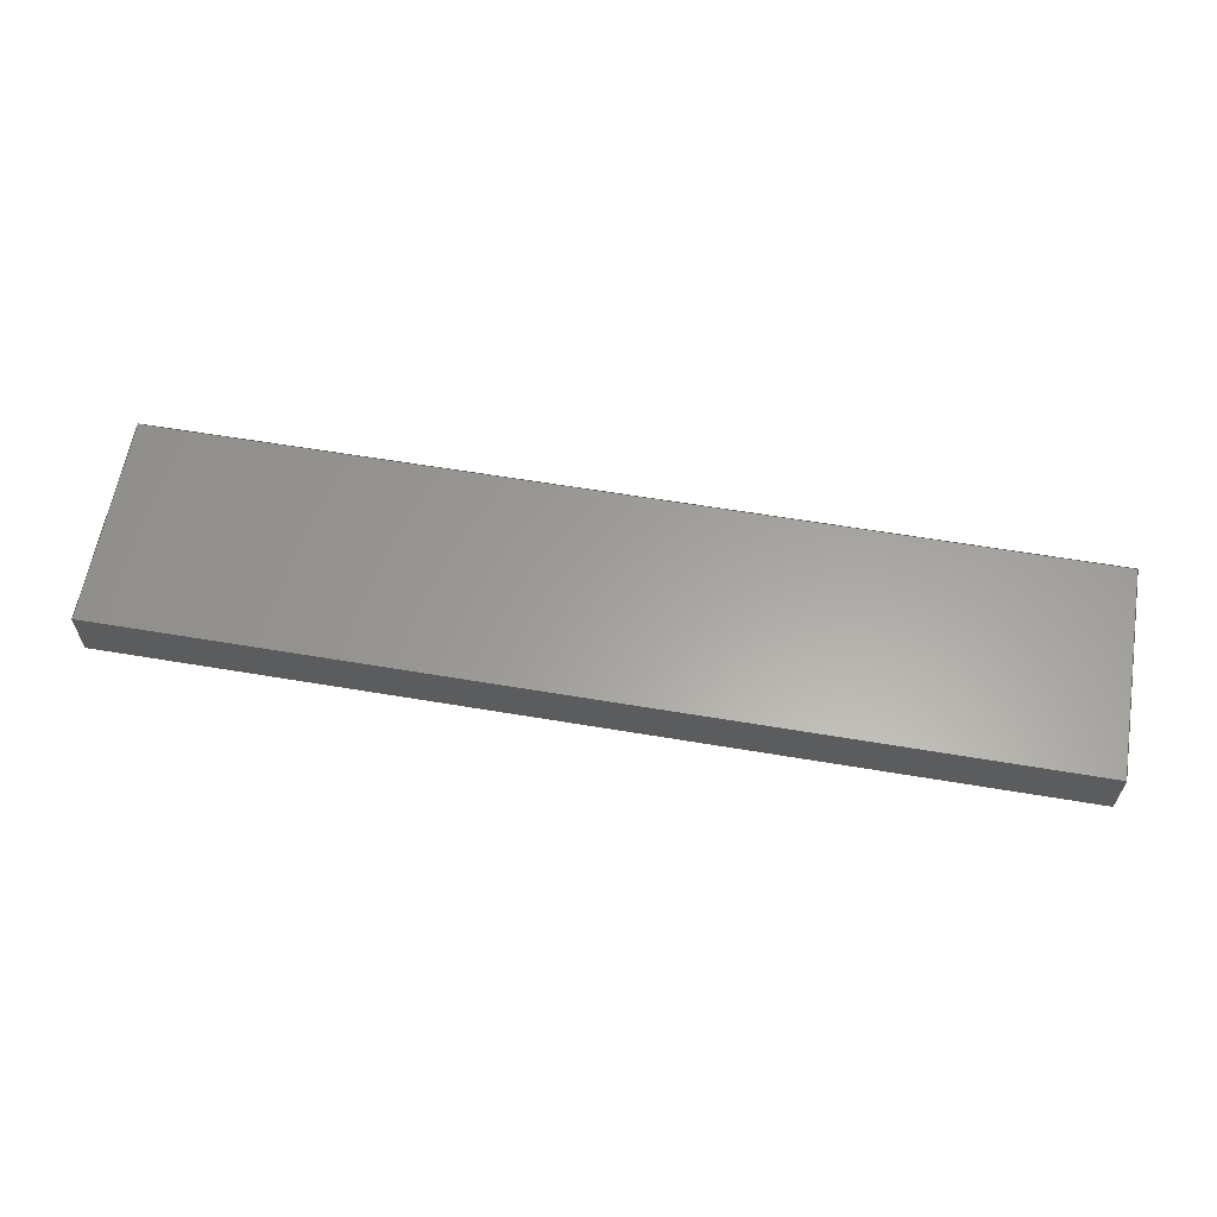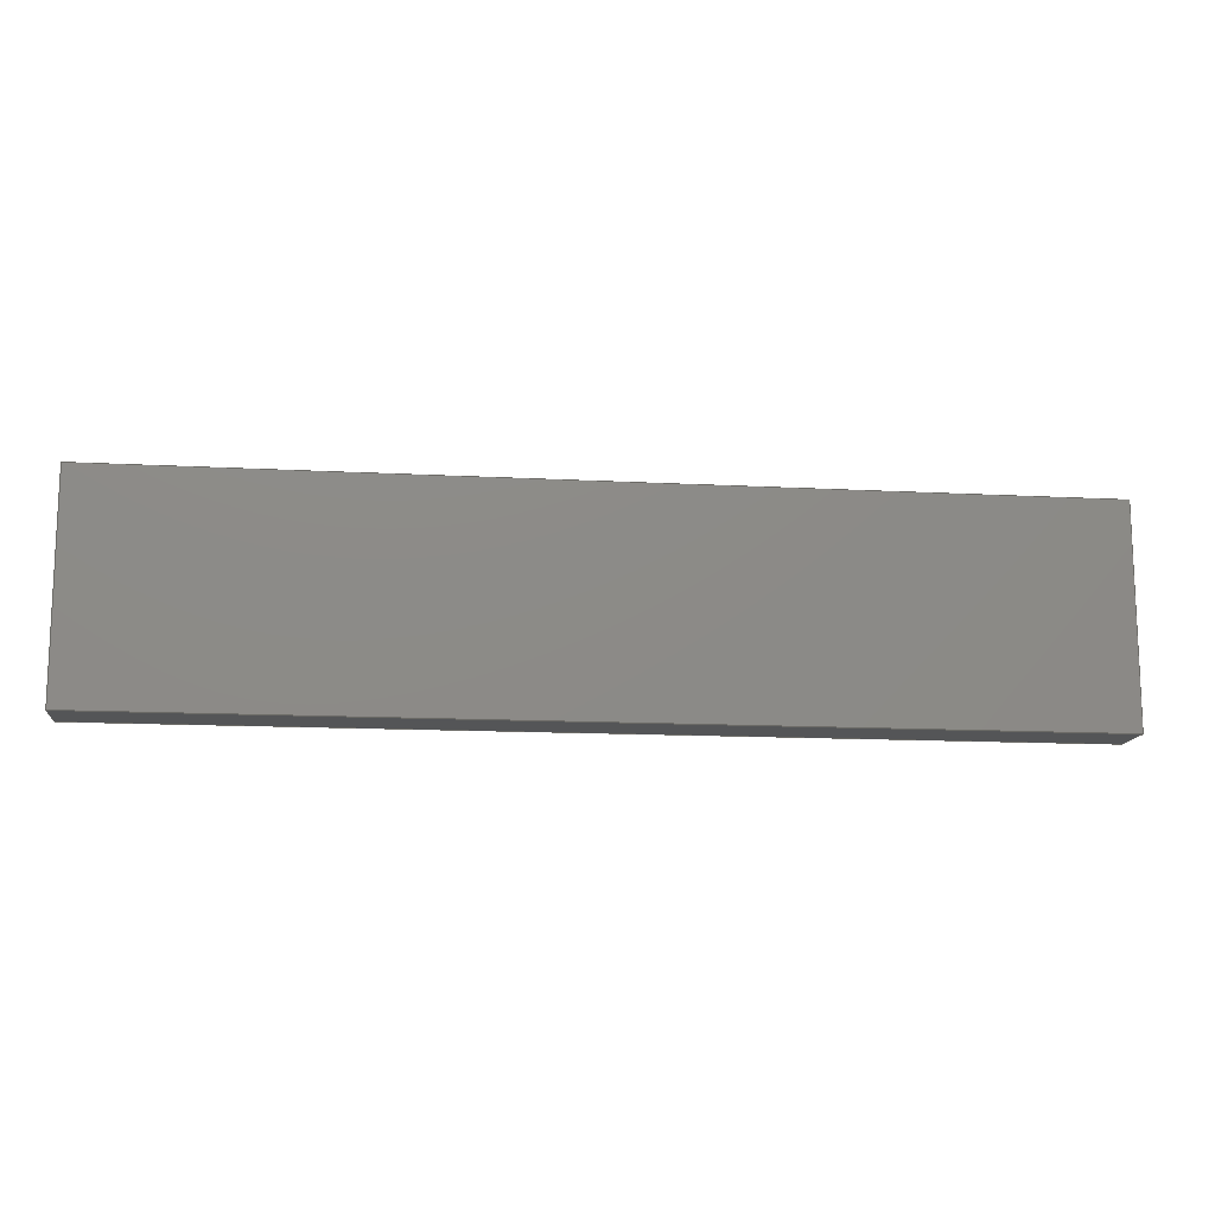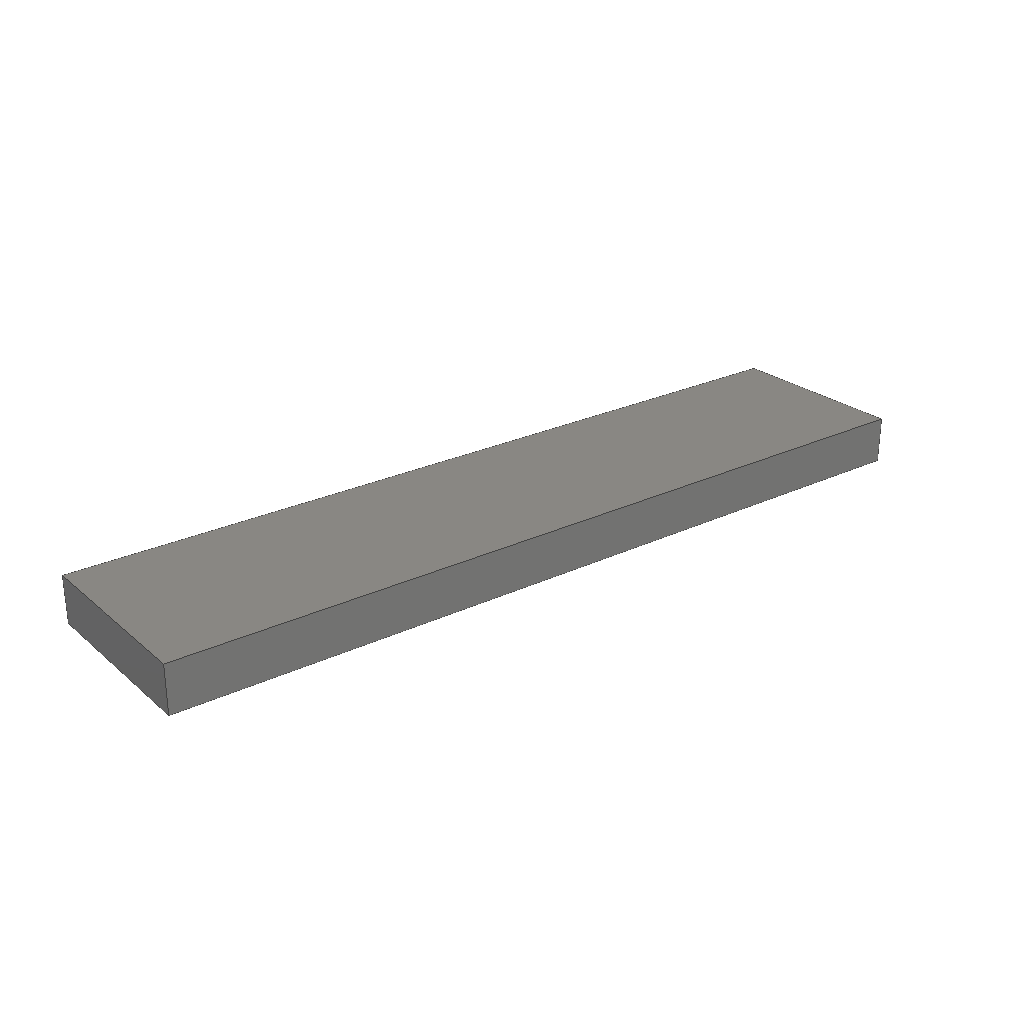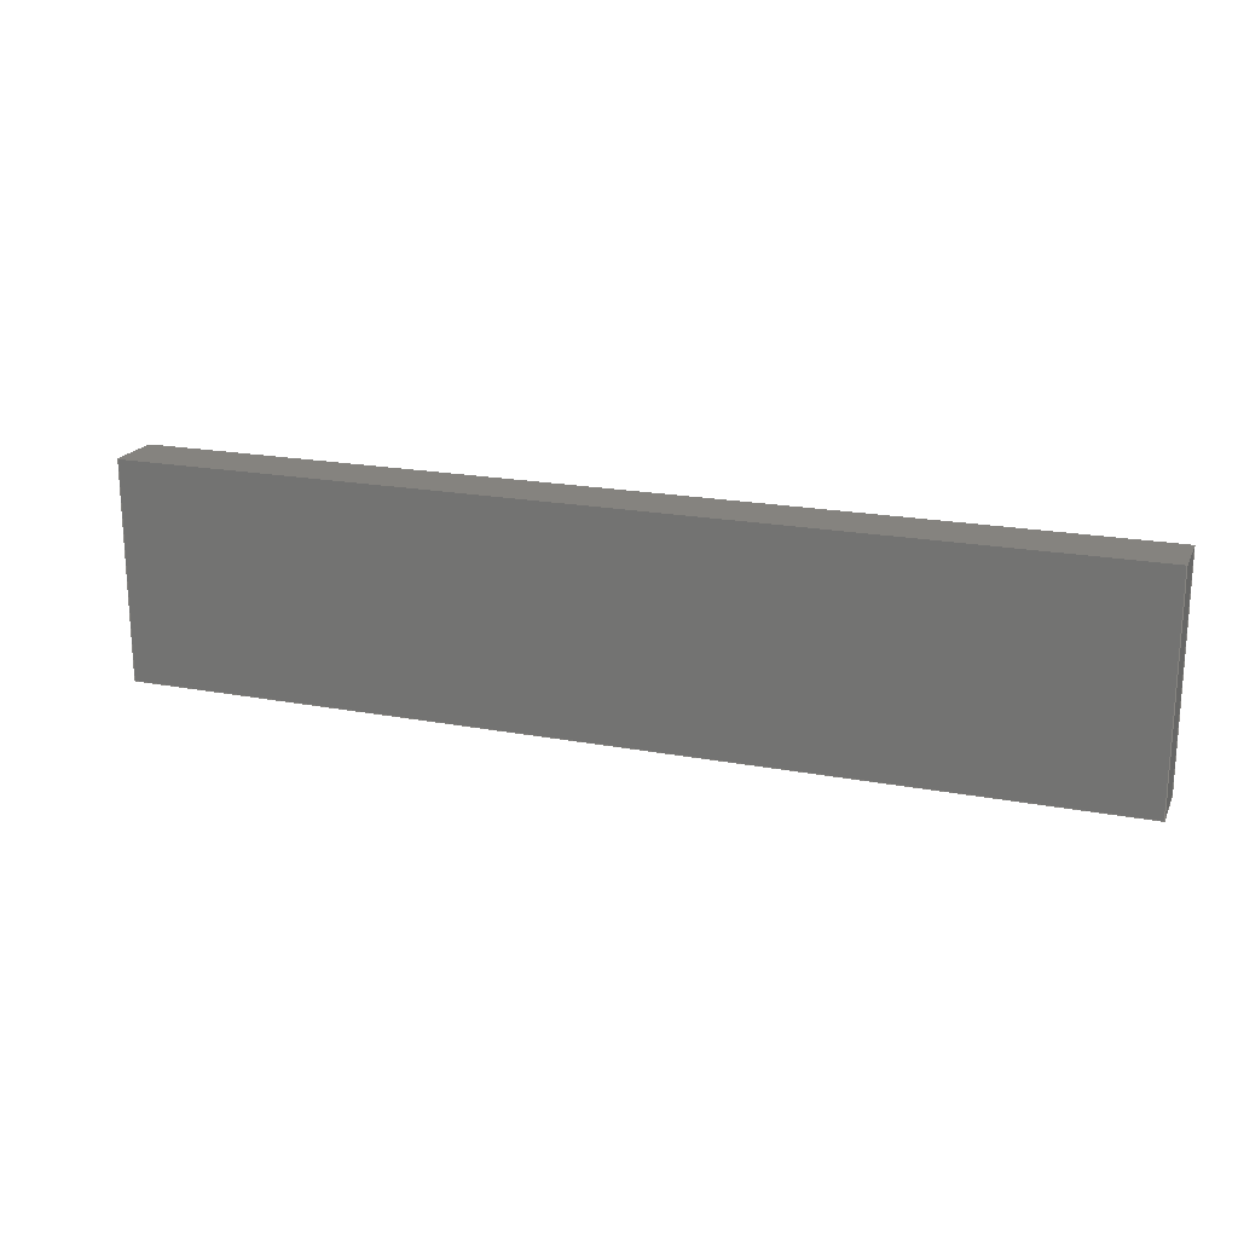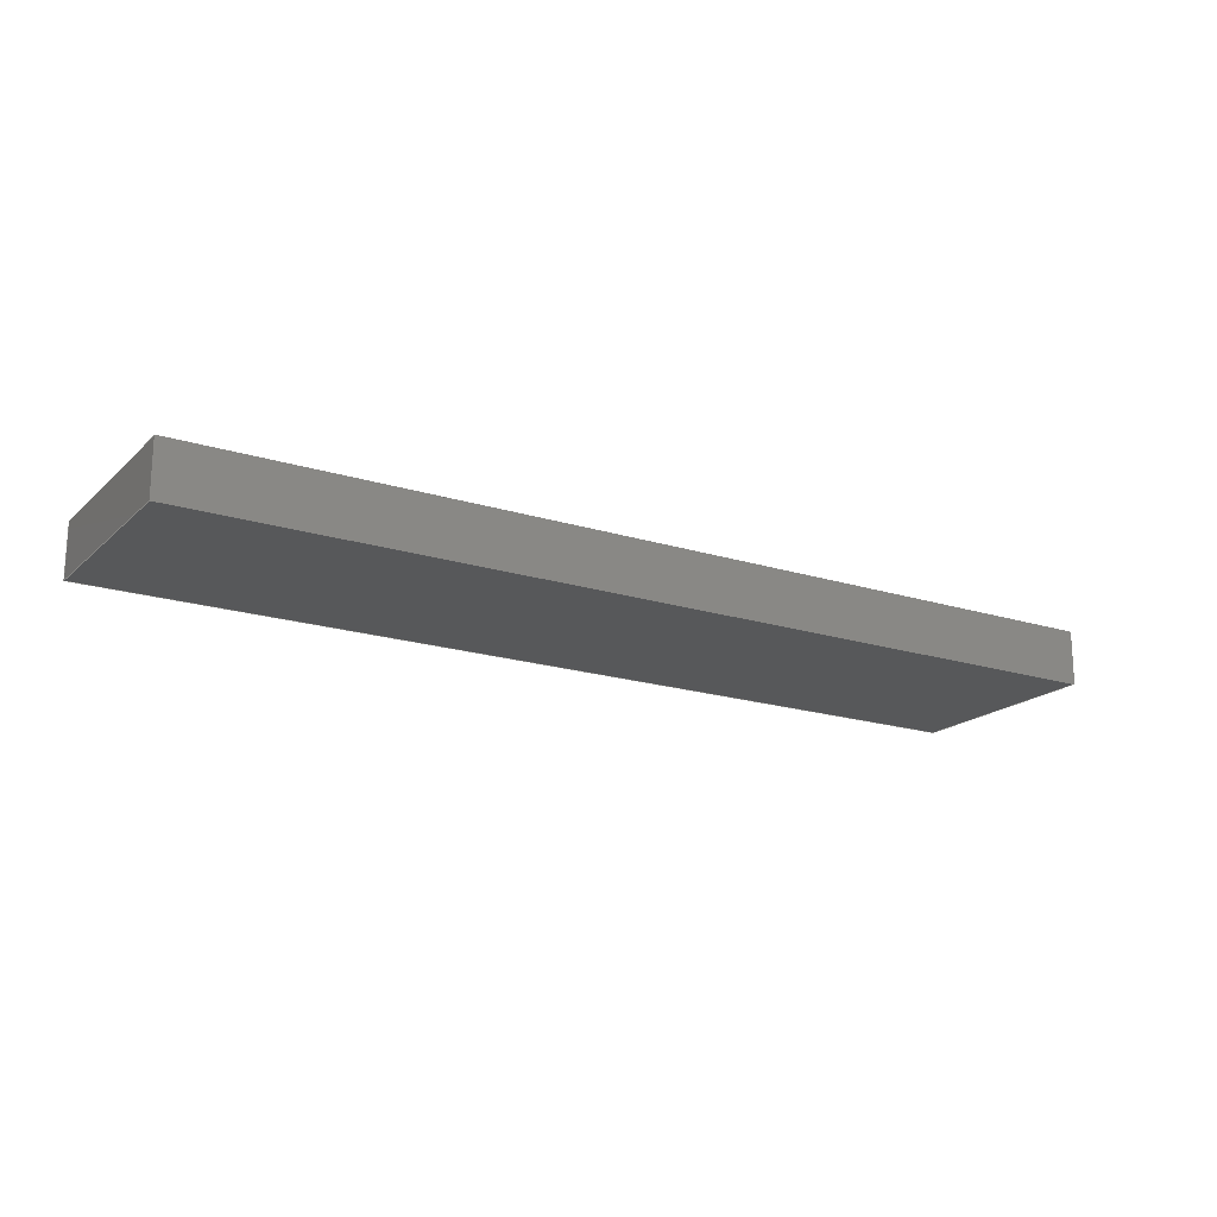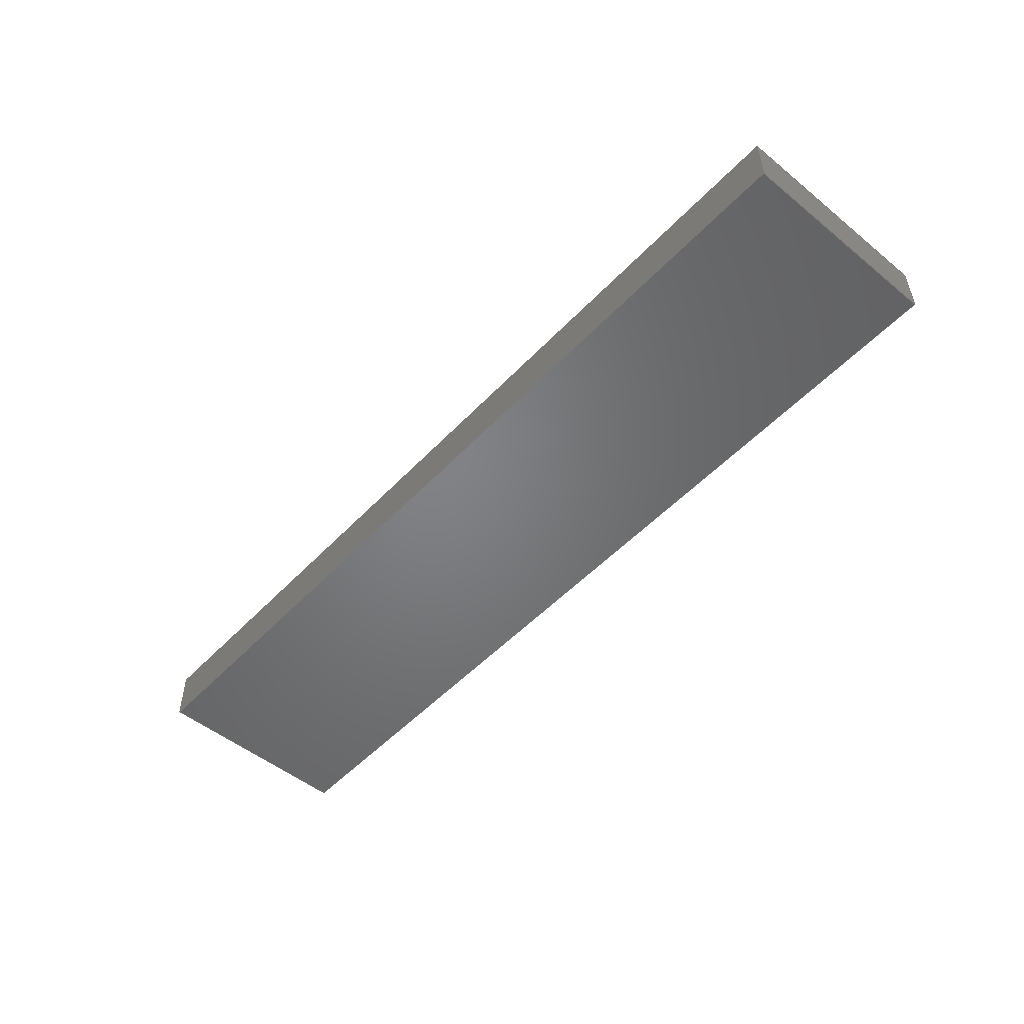
<metadata>
{"format":"step","ext":"step","renderer":"f3d","projection":"perspective","resolution":1024,"background":"white","views":[{"elev":61.3,"azim":-170.3,"up":"+Y"},{"elev":-13.3,"azim":173.0,"up":"+Z"},{"elev":25.4,"azim":142.6,"up":"+Y"},{"elev":18.9,"azim":19.8,"up":"+Z"},{"elev":-18.6,"azim":-31.3,"up":"+Y"},{"elev":-51.0,"azim":48.5,"up":"+Y"}]}
</metadata>
<code>
ISO-10303-21;
DATA;
#1=MECHANICAL_DESIGN_GEOMETRIC_PRESENTATION_REPRESENTATION('',(#4),#174);
#2=SHAPE_REPRESENTATION_RELATIONSHIP('SRR','None',#184,#3);
#3=ADVANCED_BREP_SHAPE_REPRESENTATION('',(#5),#173);
#4=STYLED_ITEM('',(#193),#5);
#5=MANIFOLD_SOLID_BREP('Body1',#98);
#6=FACE_OUTER_BOUND('',#12,.T.);
#7=FACE_OUTER_BOUND('',#13,.T.);
#8=FACE_OUTER_BOUND('',#14,.T.);
#9=FACE_OUTER_BOUND('',#15,.T.);
#10=FACE_OUTER_BOUND('',#16,.T.);
#11=FACE_OUTER_BOUND('',#17,.T.);
#12=EDGE_LOOP('',(#62,#63,#64,#65));
#13=EDGE_LOOP('',(#66,#67,#68,#69));
#14=EDGE_LOOP('',(#70,#71,#72,#73));
#15=EDGE_LOOP('',(#74,#75,#76,#77));
#16=EDGE_LOOP('',(#78,#79,#80,#81));
#17=EDGE_LOOP('',(#82,#83,#84,#85));
#18=LINE('',#148,#30);
#19=LINE('',#150,#31);
#20=LINE('',#152,#32);
#21=LINE('',#153,#33);
#22=LINE('',#157,#34);
#23=LINE('',#159,#35);
#24=LINE('',#161,#36);
#25=LINE('',#162,#37);
#26=LINE('',#164,#38);
#27=LINE('',#165,#39);
#28=LINE('',#167,#40);
#29=LINE('',#169,#41);
#30=VECTOR('',#122,0.3937);
#31=VECTOR('',#123,0.3937);
#32=VECTOR('',#124,0.3937);
#33=VECTOR('',#125,0.3937);
#34=VECTOR('',#128,0.3937);
#35=VECTOR('',#129,0.3937);
#36=VECTOR('',#130,0.3937);
#37=VECTOR('',#131,0.3937);
#38=VECTOR('',#134,0.3937);
#39=VECTOR('',#135,0.3937);
#40=VECTOR('',#138,0.3937);
#41=VECTOR('',#141,0.3937);
#42=VERTEX_POINT('',#146);
#43=VERTEX_POINT('',#147);
#44=VERTEX_POINT('',#149);
#45=VERTEX_POINT('',#151);
#46=VERTEX_POINT('',#155);
#47=VERTEX_POINT('',#156);
#48=VERTEX_POINT('',#158);
#49=VERTEX_POINT('',#160);
#50=EDGE_CURVE('',#42,#43,#18,.T.);
#51=EDGE_CURVE('',#44,#42,#19,.T.);
#52=EDGE_CURVE('',#45,#44,#20,.T.);
#53=EDGE_CURVE('',#43,#45,#21,.T.);
#54=EDGE_CURVE('',#46,#47,#22,.T.);
#55=EDGE_CURVE('',#48,#46,#23,.T.);
#56=EDGE_CURVE('',#49,#48,#24,.T.);
#57=EDGE_CURVE('',#47,#49,#25,.T.);
#58=EDGE_CURVE('',#46,#45,#26,.T.);
#59=EDGE_CURVE('',#48,#44,#27,.T.);
#60=EDGE_CURVE('',#47,#43,#28,.T.);
#61=EDGE_CURVE('',#49,#42,#29,.T.);
#62=ORIENTED_EDGE('',*,*,#50,.F.);
#63=ORIENTED_EDGE('',*,*,#51,.F.);
#64=ORIENTED_EDGE('',*,*,#52,.F.);
#65=ORIENTED_EDGE('',*,*,#53,.F.);
#66=ORIENTED_EDGE('',*,*,#54,.F.);
#67=ORIENTED_EDGE('',*,*,#55,.F.);
#68=ORIENTED_EDGE('',*,*,#56,.F.);
#69=ORIENTED_EDGE('',*,*,#57,.F.);
#70=ORIENTED_EDGE('',*,*,#55,.T.);
#71=ORIENTED_EDGE('',*,*,#58,.T.);
#72=ORIENTED_EDGE('',*,*,#52,.T.);
#73=ORIENTED_EDGE('',*,*,#59,.F.);
#74=ORIENTED_EDGE('',*,*,#54,.T.);
#75=ORIENTED_EDGE('',*,*,#60,.T.);
#76=ORIENTED_EDGE('',*,*,#53,.T.);
#77=ORIENTED_EDGE('',*,*,#58,.F.);
#78=ORIENTED_EDGE('',*,*,#57,.T.);
#79=ORIENTED_EDGE('',*,*,#61,.T.);
#80=ORIENTED_EDGE('',*,*,#50,.T.);
#81=ORIENTED_EDGE('',*,*,#60,.F.);
#82=ORIENTED_EDGE('',*,*,#56,.T.);
#83=ORIENTED_EDGE('',*,*,#59,.T.);
#84=ORIENTED_EDGE('',*,*,#51,.T.);
#85=ORIENTED_EDGE('',*,*,#61,.F.);
#86=PLANE('',#112);
#87=PLANE('',#113);
#88=PLANE('',#114);
#89=PLANE('',#115);
#90=PLANE('',#116);
#91=PLANE('',#117);
#92=ADVANCED_FACE('',(#6),#86,.T.);
#93=ADVANCED_FACE('',(#7),#87,.T.);
#94=ADVANCED_FACE('',(#8),#88,.T.);
#95=ADVANCED_FACE('',(#9),#89,.T.);
#96=ADVANCED_FACE('',(#10),#90,.T.);
#97=ADVANCED_FACE('',(#11),#91,.T.);
#98=CLOSED_SHELL('',(#92,#93,#94,#95,#96,#97));
#99=DERIVED_UNIT_ELEMENT(#101,1);
#100=DERIVED_UNIT_ELEMENT(#178,-3);
#101=(
MASS_UNIT()
NAMED_UNIT(*)
SI_UNIT(.KILO.,.GRAM.)
);
#102=DERIVED_UNIT((#99,#100));
#103=MEASURE_REPRESENTATION_ITEM('density measure',
POSITIVE_RATIO_MEASURE(2600),#102);
#104=PROPERTY_DEFINITION_REPRESENTATION(#109,#106);
#105=PROPERTY_DEFINITION_REPRESENTATION(#110,#107);
#106=REPRESENTATION('material name',(#108),#173);
#107=REPRESENTATION('density',(#103),#173);
#108=DESCRIPTIVE_REPRESENTATION_ITEM('Limestone','Limestone');
#109=PROPERTY_DEFINITION('material property','material name',#186);
#110=PROPERTY_DEFINITION('material property','density of part',#186);
#111=AXIS2_PLACEMENT_3D('placement',#144,#118,#119);
#112=AXIS2_PLACEMENT_3D('',#145,#120,#121);
#113=AXIS2_PLACEMENT_3D('',#154,#126,#127);
#114=AXIS2_PLACEMENT_3D('',#163,#132,#133);
#115=AXIS2_PLACEMENT_3D('',#166,#136,#137);
#116=AXIS2_PLACEMENT_3D('',#168,#139,#140);
#117=AXIS2_PLACEMENT_3D('',#170,#142,#143);
#118=DIRECTION('axis',(0,0,1));
#119=DIRECTION('refdir',(1,0,0));
#120=DIRECTION('center_axis',(-1,8.078e-28,-2.465e-32));
#121=DIRECTION('ref_axis',(-2.465e-32,-1.849e-32,
1));
#122=DIRECTION('',(8.078e-28,1,-8.742e-17));
#123=DIRECTION('',(2.465e-32,1.849e-32,-1));
#124=DIRECTION('',(-8.078e-28,-1,-1.849e-32));
#125=DIRECTION('',(-2.465e-32,-1.849e-32,1));
#126=DIRECTION('center_axis',(1,-8.078e-28,2.465e-32));
#127=DIRECTION('ref_axis',(2.465e-32,1.849e-32,-1));
#128=DIRECTION('',(2.465e-32,1.849e-32,-1));
#129=DIRECTION('',(8.078e-28,1,1.849e-32));
#130=DIRECTION('',(-2.465e-32,-1.849e-32,1));
#131=DIRECTION('',(-8.078e-28,-1,8.742e-17));
#132=DIRECTION('center_axis',(-2.465e-32,-1.849e-32,
1));
#133=DIRECTION('ref_axis',(8.078e-28,1,1.849e-32));
#134=DIRECTION('',(-1,8.078e-28,-2.465e-32));
#135=DIRECTION('',(-1,8.078e-28,-2.465e-32));
#136=DIRECTION('center_axis',(8.078e-28,1,1.849e-32));
#137=DIRECTION('ref_axis',(2.465e-32,1.849e-32,-1));
#138=DIRECTION('',(-1,8.078e-28,-2.465e-32));
#139=DIRECTION('center_axis',(2.465e-32,-8.742e-17,
-1));
#140=DIRECTION('ref_axis',(-8.078e-28,-1,8.742e-17));
#141=DIRECTION('',(-1,8.078e-28,-2.465e-32));
#142=DIRECTION('center_axis',(-8.078e-28,-1,-1.849e-32));
#143=DIRECTION('ref_axis',(-2.465e-32,-1.849e-32,
1));
#144=CARTESIAN_POINT('',(0,0,0));
#145=CARTESIAN_POINT('Origin',(-343.2,2,7.562));
#146=CARTESIAN_POINT('',(-343.2,2.773e-25,-0.4375));
#147=CARTESIAN_POINT('',(-343.2,4,-0.4375));
#148=CARTESIAN_POINT('',(-343.2,3,-0.4375));
#149=CARTESIAN_POINT('',(-343.2,2.773e-25,15.56));
#150=CARTESIAN_POINT('',(-343.2,2.773e-25,3.562));
#151=CARTESIAN_POINT('',(-343.2,4,15.56));
#152=CARTESIAN_POINT('',(-343.2,1,15.56));
#153=CARTESIAN_POINT('',(-343.2,4,11.56));
#154=CARTESIAN_POINT('Origin',(-272.8,2,7.562));
#155=CARTESIAN_POINT('',(-272.8,4,15.56));
#156=CARTESIAN_POINT('',(-272.8,4,-0.4375));
#157=CARTESIAN_POINT('',(-272.8,4,11.56));
#158=CARTESIAN_POINT('',(-272.8,2.204e-25,15.56));
#159=CARTESIAN_POINT('',(-272.8,1,15.56));
#160=CARTESIAN_POINT('',(-272.8,2.204e-25,-0.4375));
#161=CARTESIAN_POINT('',(-272.8,2.204e-25,3.562));
#162=CARTESIAN_POINT('',(-272.8,3,-0.4375));
#163=CARTESIAN_POINT('Origin',(-3.944e-31,-2.958e-31,
15.56));
#164=CARTESIAN_POINT('',(3.231e-27,4,15.56));
#165=CARTESIAN_POINT('',(-3.944e-31,-2.958e-31,15.56));
#166=CARTESIAN_POINT('Origin',(3.231e-27,4,15.56));
#167=CARTESIAN_POINT('',(-342.2,4,-0.4375));
#168=CARTESIAN_POINT('Origin',(3.231e-27,4,-0.4375));
#169=CARTESIAN_POINT('',(-342.2,2.765e-25,-0.4375));
#170=CARTESIAN_POINT('Origin',(1.379e-46,0,-0.4375));
#171=UNCERTAINTY_MEASURE_WITH_UNIT(LENGTH_MEASURE(0.0003937),
#176,'DISTANCE_ACCURACY_VALUE',
'Maximum model space distance between geometric entities at asserted c
onnectivities');
#172=UNCERTAINTY_MEASURE_WITH_UNIT(LENGTH_MEASURE(0.0003937),
#176,'DISTANCE_ACCURACY_VALUE',
'Maximum model space distance between geometric entities at asserted c
onnectivities');
#173=(
GEOMETRIC_REPRESENTATION_CONTEXT(3)
GLOBAL_UNCERTAINTY_ASSIGNED_CONTEXT((#171))
GLOBAL_UNIT_ASSIGNED_CONTEXT((#176,#180,#181))
REPRESENTATION_CONTEXT('','3D')
);
#174=(
GEOMETRIC_REPRESENTATION_CONTEXT(3)
GLOBAL_UNCERTAINTY_ASSIGNED_CONTEXT((#172))
GLOBAL_UNIT_ASSIGNED_CONTEXT((#176,#180,#181))
REPRESENTATION_CONTEXT('','3D')
);
#175=DIMENSIONAL_EXPONENTS(1,0,0,0,0,0,0);
#176=(
CONVERSION_BASED_UNIT('inch',#179)
LENGTH_UNIT()
NAMED_UNIT(#175)
);
#177=(
LENGTH_UNIT()
NAMED_UNIT(*)
SI_UNIT(.MILLI.,.METRE.)
);
#178=(
LENGTH_UNIT()
NAMED_UNIT(*)
SI_UNIT($,.METRE.)
);
#179=LENGTH_MEASURE_WITH_UNIT(LENGTH_MEASURE(25.4),#177);
#180=(
NAMED_UNIT(*)
PLANE_ANGLE_UNIT()
SI_UNIT($,.RADIAN.)
);
#181=(
NAMED_UNIT(*)
SI_UNIT($,.STERADIAN.)
SOLID_ANGLE_UNIT()
);
#182=SHAPE_DEFINITION_REPRESENTATION(#183,#184);
#183=PRODUCT_DEFINITION_SHAPE('',$,#186);
#184=SHAPE_REPRESENTATION('',(#111),#173);
#185=PRODUCT_DEFINITION_CONTEXT('part definition',#190,'design');
#186=PRODUCT_DEFINITION('Z - 2','Z - 2',#187,#185);
#187=PRODUCT_DEFINITION_FORMATION('',$,#192);
#188=PRODUCT_RELATED_PRODUCT_CATEGORY('Z - 2','Z - 2',(#192));
#189=APPLICATION_PROTOCOL_DEFINITION('international standard',
'automotive_design',2009,#190);
#190=APPLICATION_CONTEXT(
'Core Data for Automotive Mechanical Design Process');
#191=PRODUCT_CONTEXT('part definition',#190,'mechanical');
#192=PRODUCT('Z - 2','Z - 2',$,(#191));
#193=PRESENTATION_STYLE_ASSIGNMENT((#194));
#194=SURFACE_STYLE_USAGE(.BOTH.,#195);
#195=SURFACE_SIDE_STYLE('',(#196));
#196=SURFACE_STYLE_FILL_AREA(#197);
#197=FILL_AREA_STYLE('Surface - Matte',(#198));
#198=FILL_AREA_STYLE_COLOUR('Surface - Matte',#199);
#199=COLOUR_RGB('Surface - Matte',0.702,0.702,0.702);
ENDSEC;
END-ISO-10303-21;

</code>
